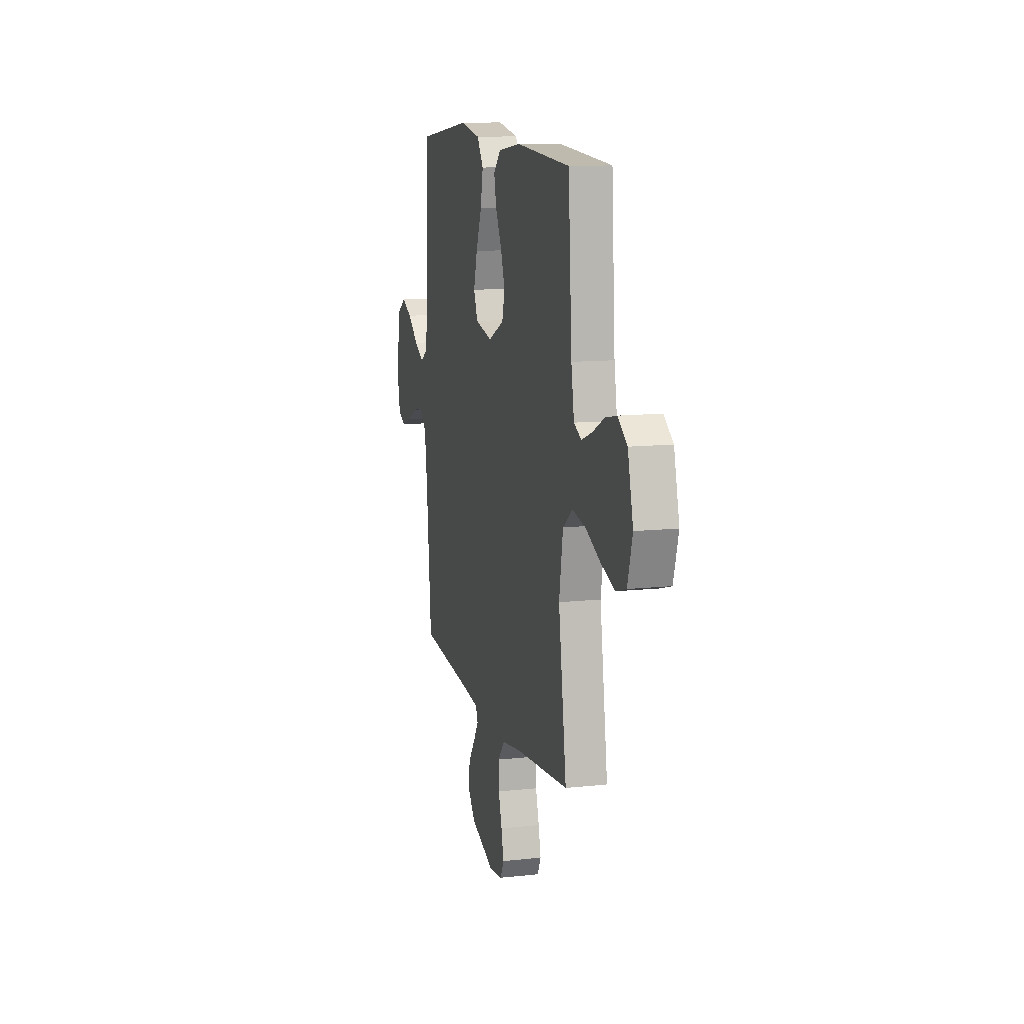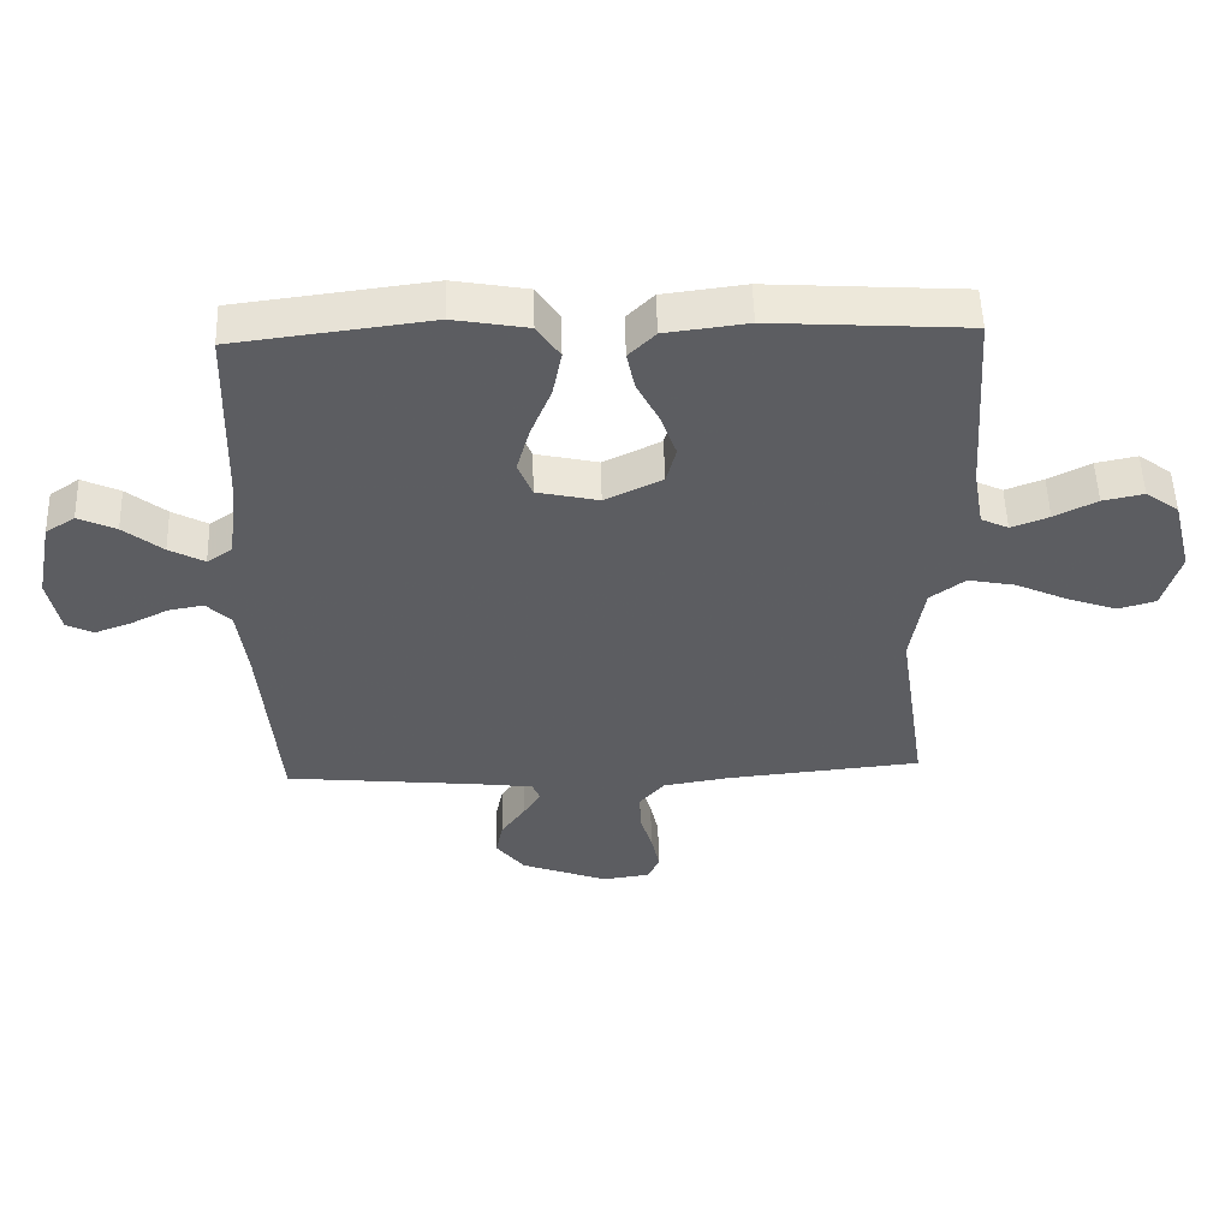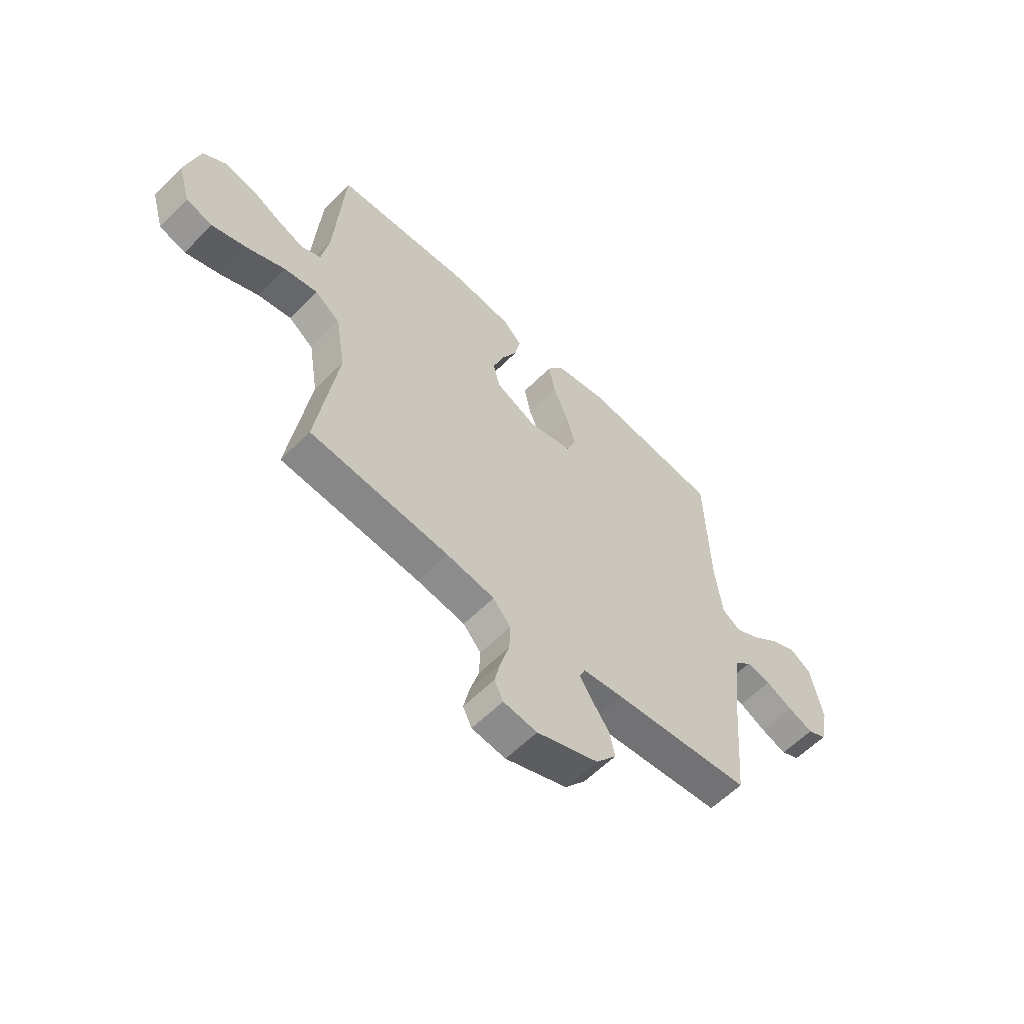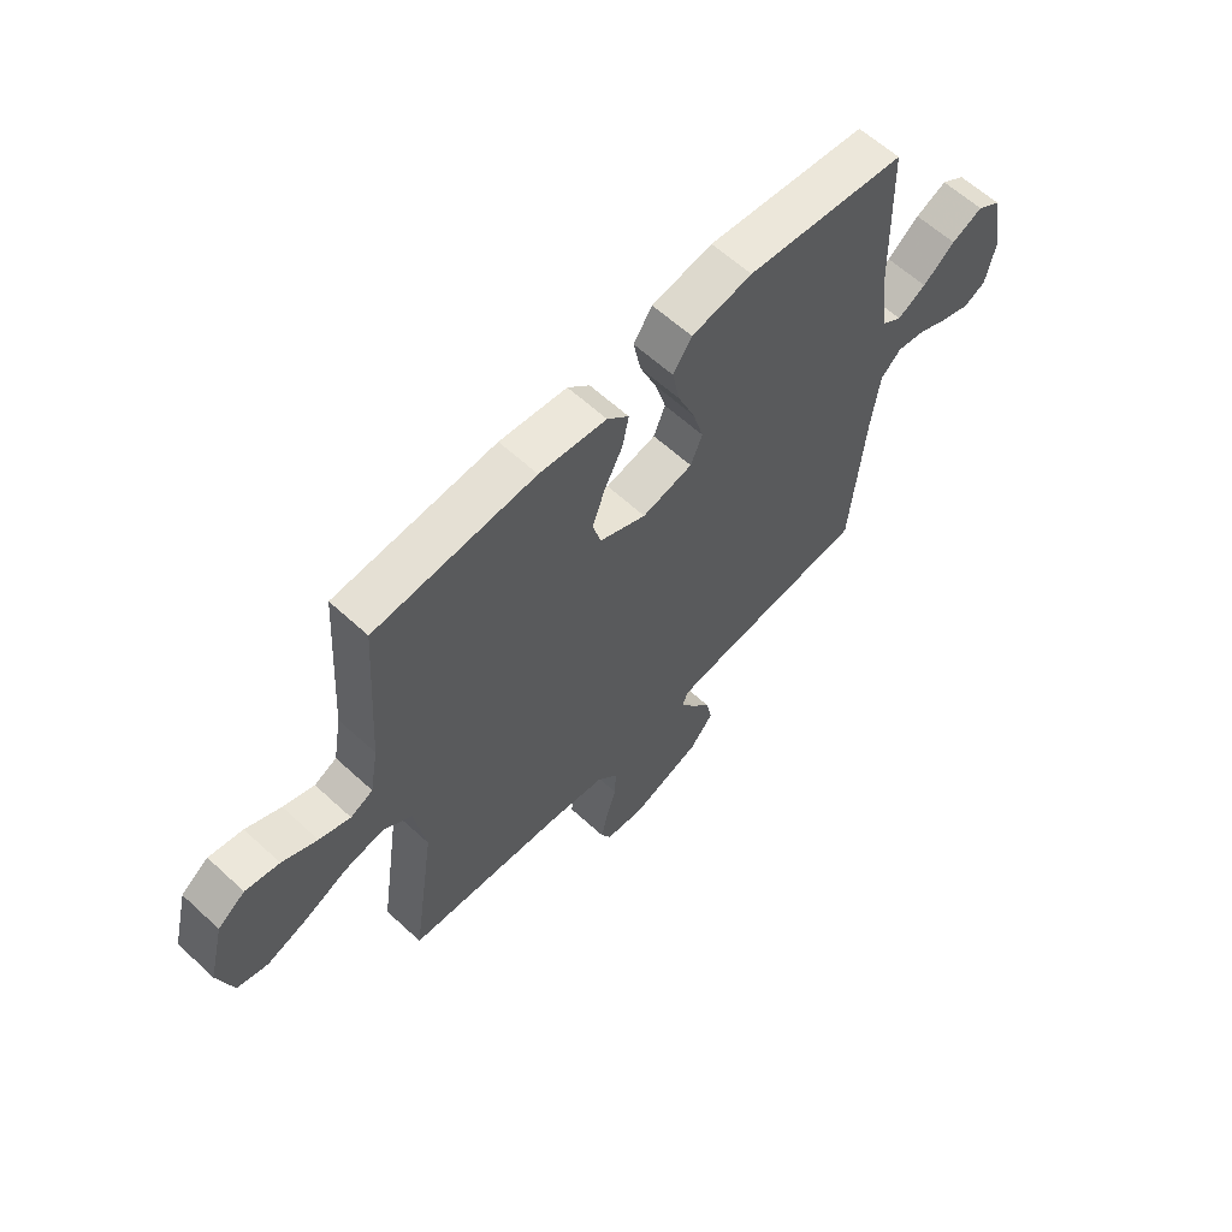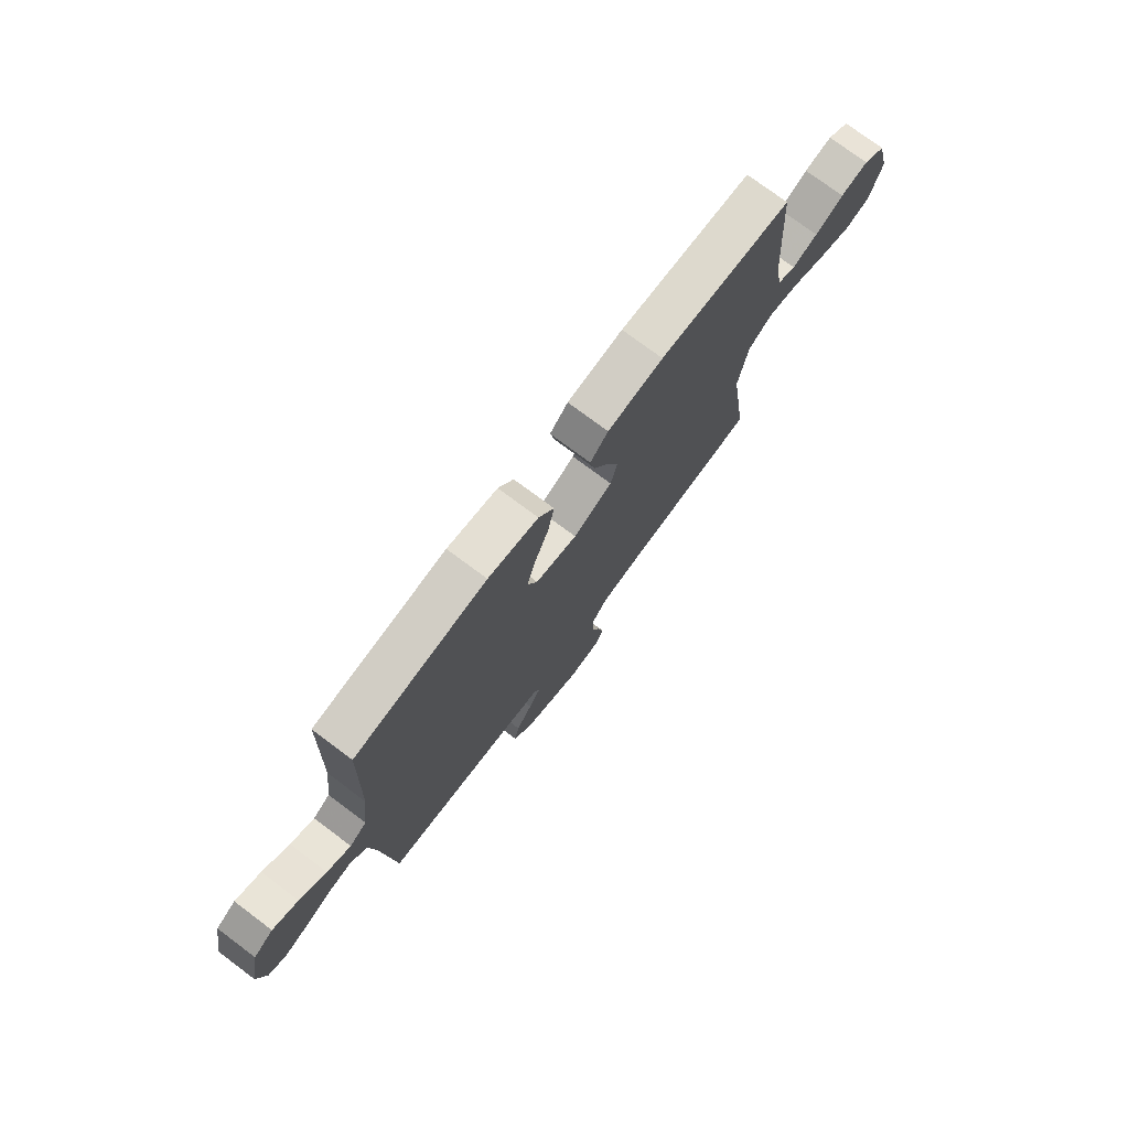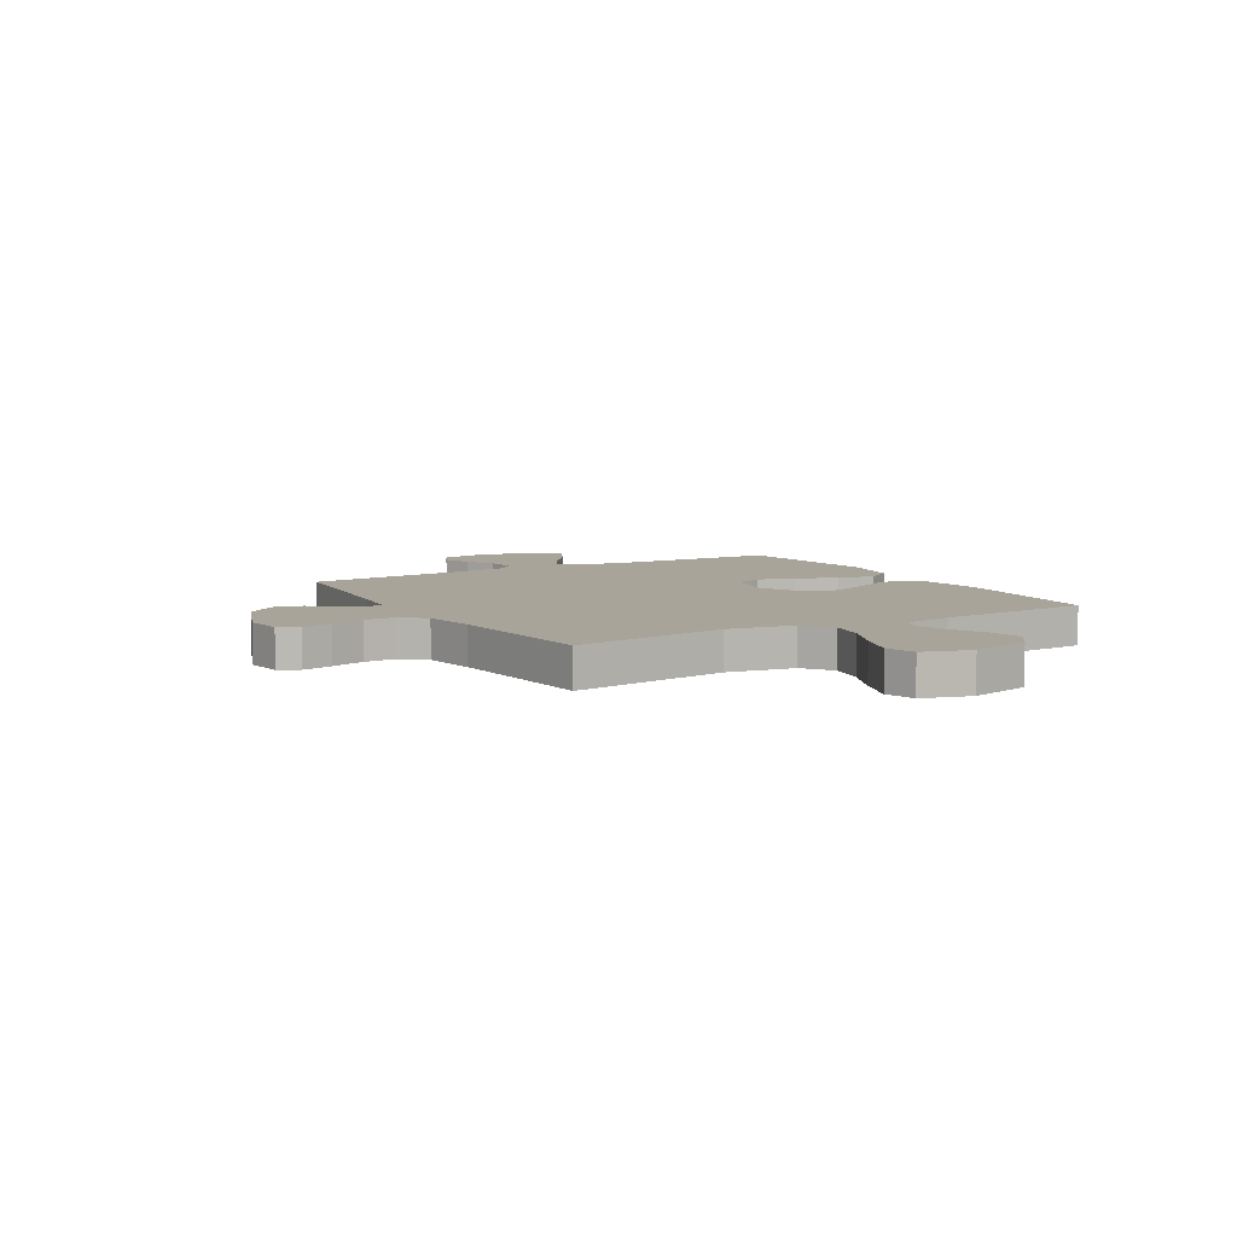
<metadata>
{"format":"obj","ext":"obj","renderer":"f3d","projection":"perspective","resolution":1024,"background":"white","views":[{"elev":11.9,"azim":-104.6,"up":"+Z"},{"elev":52.5,"azim":178.3,"up":"+Z"},{"elev":-59.2,"azim":-44.3,"up":"+Z"},{"elev":61.6,"azim":-46.9,"up":"+Z"},{"elev":75.4,"azim":126.8,"up":"+Z"},{"elev":7.3,"azim":-120.1,"up":"+Y"}]}
</metadata>
<code>
v -0.5 0.07 -0.5
v -0.456 0.07 -0.2
v -0.477 0.07 -0.072
v -0.531 0.07 -0.032
v -0.604 0.07 -0.046
v -0.685 0.07 -0.083
v -0.761 0.07 -0.109
v -0.818 0.07 -0.092
v -0.845 0.07 0
v -0.815 0.07 0.118
v -0.764 0.07 0.155
v -0.701 0.07 0.142
v -0.636 0.07 0.109
v -0.578 0.07 0.087
v -0.536 0.07 0.107
v -0.52 0.07 0.2
v -0.5 0.07 0.5
v -0.2 0.07 0.519
v -0.074 0.07 0.503
v -0.033 0.07 0.462
v -0.045 0.07 0.403
v -0.079 0.07 0.336
v -0.103 0.07 0.268
v -0.088 0.07 0.21
v 0 0.07 0.168
v 0.095 0.07 0.189
v 0.117 0.07 0.243
v 0.097 0.07 0.315
v 0.065 0.07 0.394
v 0.051 0.07 0.466
v 0.086 0.07 0.518
v 0.2 0.07 0.538
v 0.5 0.07 0.5
v 0.509 0.07 0.2
v 0.524 0.07 0.079
v 0.563 0.07 0.052
v 0.617 0.07 0.081
v 0.677 0.07 0.129
v 0.735 0.07 0.156
v 0.78 0.07 0.126
v 0.805 0.07 0
v 0.787 0.07 -0.088
v 0.746 0.07 -0.108
v 0.691 0.07 -0.088
v 0.633 0.07 -0.059
v 0.579 0.07 -0.049
v 0.541 0.07 -0.086
v 0.526 0.07 -0.2
v 0.5 0.07 -0.5
v 0.2 0.07 -0.529
v 0.114 0.07 -0.54
v 0.102 0.07 -0.569
v 0.129 0.07 -0.611
v 0.166 0.07 -0.663
v 0.177 0.07 -0.718
v 0.133 0.07 -0.773
v 0 0.07 -0.822
v -0.073 0.07 -0.812
v -0.092 0.07 -0.773
v -0.079 0.07 -0.715
v -0.06 0.07 -0.651
v -0.058 0.07 -0.591
v -0.096 0.07 -0.546
v -0.2 0.07 -0.529
v -0.5 0 -0.5
v -0.456 0 -0.2
v -0.477 0 -0.072
v -0.531 0 -0.032
v -0.604 0 -0.046
v -0.685 0 -0.083
v -0.761 0 -0.109
v -0.818 0 -0.092
v -0.845 0 0
v -0.815 0 0.118
v -0.764 0 0.155
v -0.701 0 0.142
v -0.636 0 0.109
v -0.578 0 0.087
v -0.536 0 0.107
v -0.52 0 0.2
v -0.5 0 0.5
v -0.2 0 0.519
v -0.074 0 0.503
v -0.033 0 0.462
v -0.045 0 0.403
v -0.079 0 0.336
v -0.103 0 0.268
v -0.088 0 0.21
v 0 0 0.168
v 0.095 0 0.189
v 0.117 0 0.243
v 0.097 0 0.315
v 0.065 0 0.394
v 0.051 0 0.466
v 0.086 0 0.518
v 0.2 0 0.538
v 0.5 0 0.5
v 0.509 0 0.2
v 0.524 0 0.079
v 0.563 0 0.052
v 0.617 0 0.081
v 0.677 0 0.129
v 0.735 0 0.156
v 0.78 0 0.126
v 0.805 0 0
v 0.787 0 -0.088
v 0.746 0 -0.108
v 0.691 0 -0.088
v 0.633 0 -0.059
v 0.579 0 -0.049
v 0.541 0 -0.086
v 0.526 0 -0.2
v 0.5 0 -0.5
v 0.2 0 -0.529
v 0.114 0 -0.54
v 0.102 0 -0.569
v 0.129 0 -0.611
v 0.166 0 -0.663
v 0.177 0 -0.718
v 0.133 0 -0.773
v 0 0 -0.822
v -0.073 0 -0.812
v -0.092 0 -0.773
v -0.079 0 -0.715
v -0.06 0 -0.651
v -0.058 0 -0.591
v -0.096 0 -0.546
v -0.2 0 -0.529
f 59 60 61
f 58 59 61
f 57 58 61
f 56 57 61
f 55 56 61
f 54 55 61
f 53 54 61
f 52 53 61 62
f 51 52 62 63
f 48 49 50
f 51 63 64
f 50 51 64
f 48 50 64
f 47 48 64
f 43 44 45
f 42 43 45
f 41 42 45
f 40 41 45
f 39 40 45
f 38 39 45
f 37 38 45
f 36 37 45 46
f 64 1 2
f 47 64 2
f 46 47 2
f 36 46 2
f 35 36 2
f 32 33 34
f 31 32 34
f 30 31 34
f 29 30 34
f 28 29 34
f 20 21 22
f 19 20 22
f 18 19 22
f 17 18 22
f 16 17 22
f 15 16 22 23
f 14 15 23 24
f 11 12 13
f 10 11 13
f 9 10 13
f 8 9 13
f 7 8 13
f 6 7 13
f 5 6 13
f 4 5 13 14
f 14 24 25
f 4 14 25
f 3 4 25
f 27 28 34 35
f 26 27 35
f 25 26 35
f 3 25 35
f 2 3 35
f 125 124 123
f 125 123 122
f 125 122 121
f 125 121 120
f 125 120 119
f 125 119 118
f 125 118 117
f 126 125 117 116
f 127 126 116 115
f 114 113 112
f 128 127 115
f 128 115 114
f 128 114 112
f 128 112 111
f 109 108 107
f 109 107 106
f 109 106 105
f 109 105 104
f 109 104 103
f 109 103 102
f 109 102 101
f 110 109 101 100
f 66 65 128
f 66 128 111
f 66 111 110
f 66 110 100
f 66 100 99
f 98 97 96
f 98 96 95
f 98 95 94
f 98 94 93
f 98 93 92
f 86 85 84
f 86 84 83
f 86 83 82
f 86 82 81
f 86 81 80
f 87 86 80 79
f 88 87 79 78
f 77 76 75
f 77 75 74
f 77 74 73
f 77 73 72
f 77 72 71
f 77 71 70
f 77 70 69
f 78 77 69 68
f 89 88 78
f 89 78 68
f 89 68 67
f 99 98 92 91
f 99 91 90
f 99 90 89
f 99 89 67
f 99 67 66
f 1 65 66 2
f 2 66 67 3
f 3 67 68 4
f 4 68 69 5
f 5 69 70 6
f 6 70 71 7
f 7 71 72 8
f 8 72 73 9
f 9 73 74 10
f 10 74 75 11
f 11 75 76 12
f 12 76 77 13
f 13 77 78 14
f 14 78 79 15
f 15 79 80 16
f 16 80 81 17
f 17 81 82 18
f 18 82 83 19
f 19 83 84 20
f 20 84 85 21
f 21 85 86 22
f 22 86 87 23
f 23 87 88 24
f 24 88 89 25
f 25 89 90 26
f 26 90 91 27
f 27 91 92 28
f 28 92 93 29
f 29 93 94 30
f 30 94 95 31
f 31 95 96 32
f 32 96 97 33
f 33 97 98 34
f 34 98 99 35
f 35 99 100 36
f 36 100 101 37
f 37 101 102 38
f 38 102 103 39
f 39 103 104 40
f 40 104 105 41
f 41 105 106 42
f 42 106 107 43
f 43 107 108 44
f 44 108 109 45
f 45 109 110 46
f 46 110 111 47
f 47 111 112 48
f 48 112 113 49
f 49 113 114 50
f 50 114 115 51
f 51 115 116 52
f 52 116 117 53
f 53 117 118 54
f 54 118 119 55
f 55 119 120 56
f 56 120 121 57
f 57 121 122 58
f 58 122 123 59
f 59 123 124 60
f 60 124 125 61
f 61 125 126 62
f 62 126 127 63
f 63 127 128 64
f 64 128 65 1

</code>
